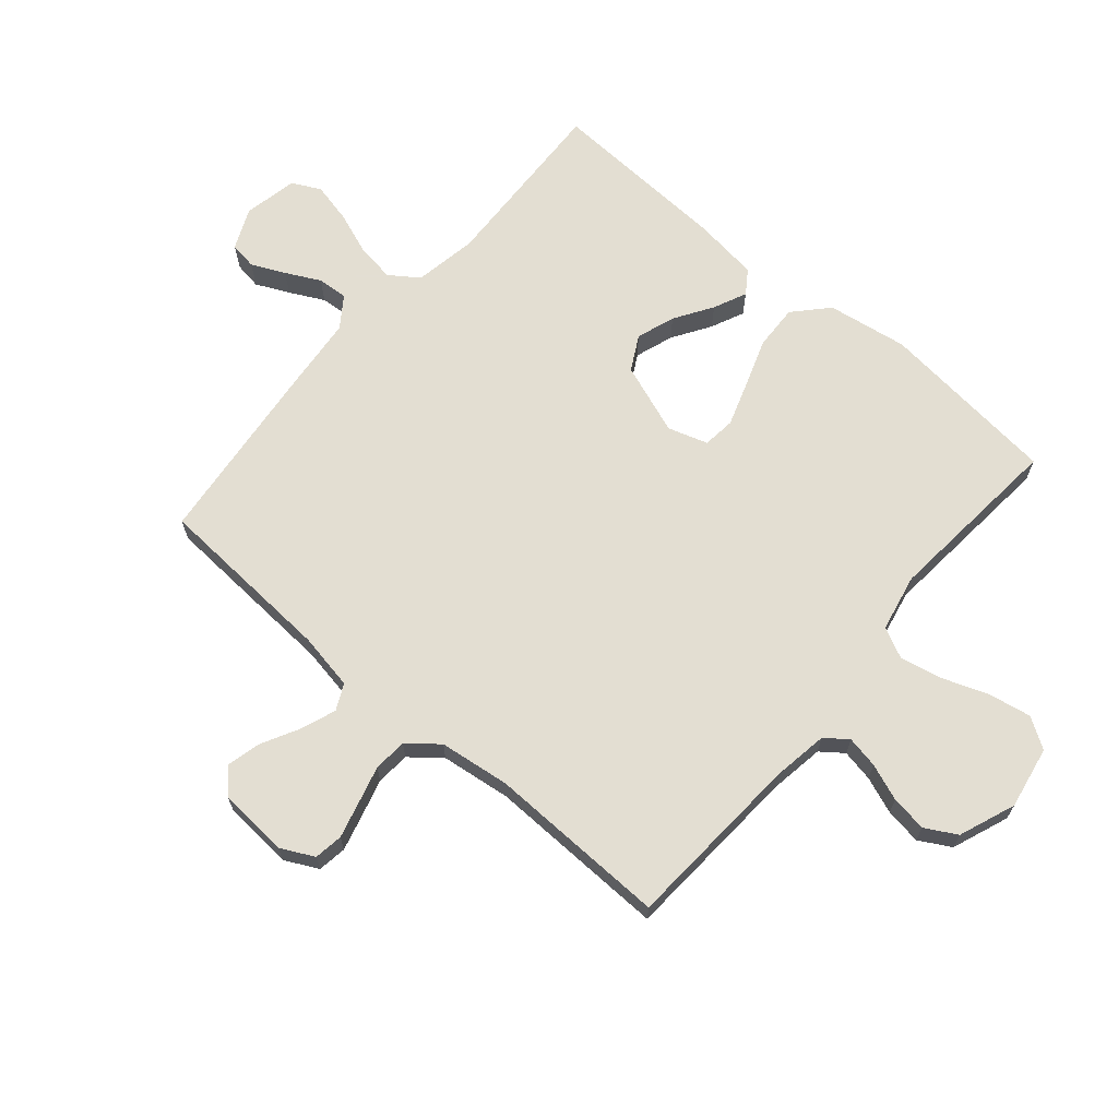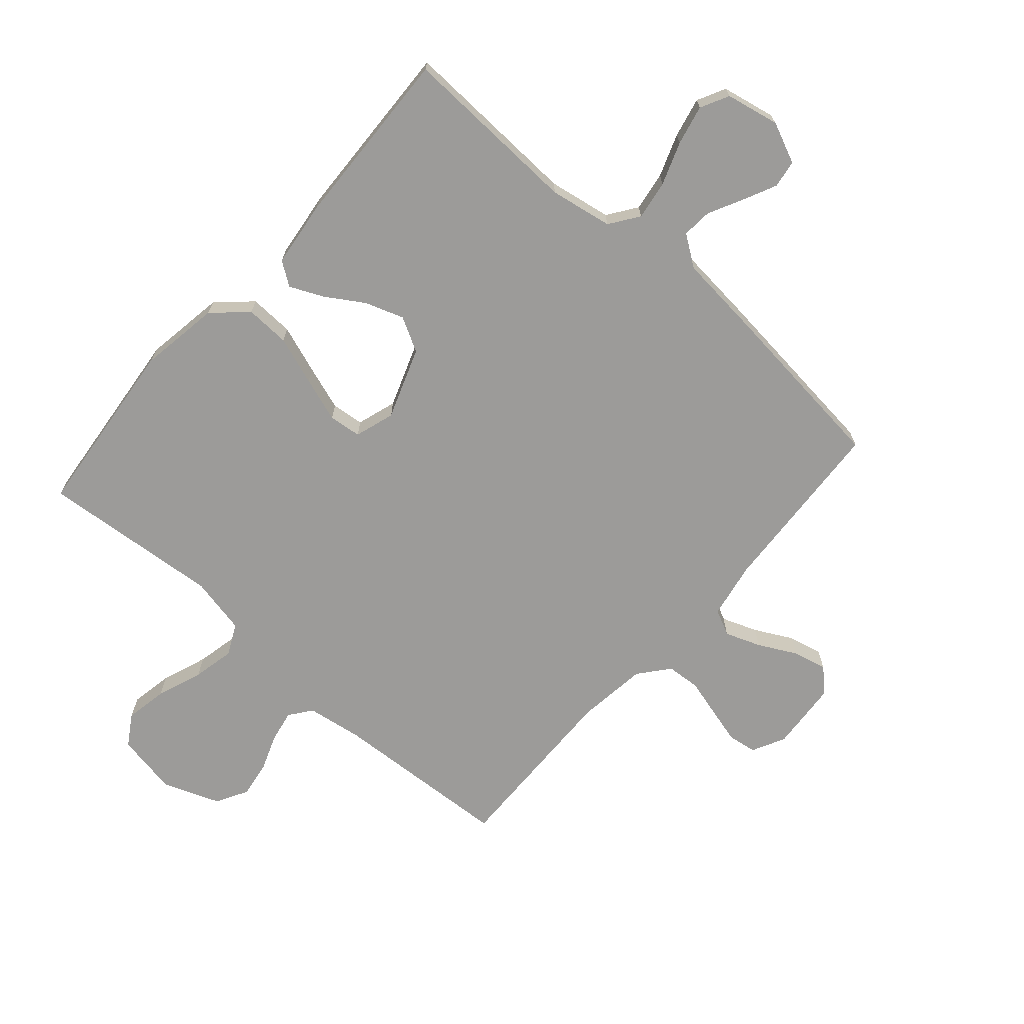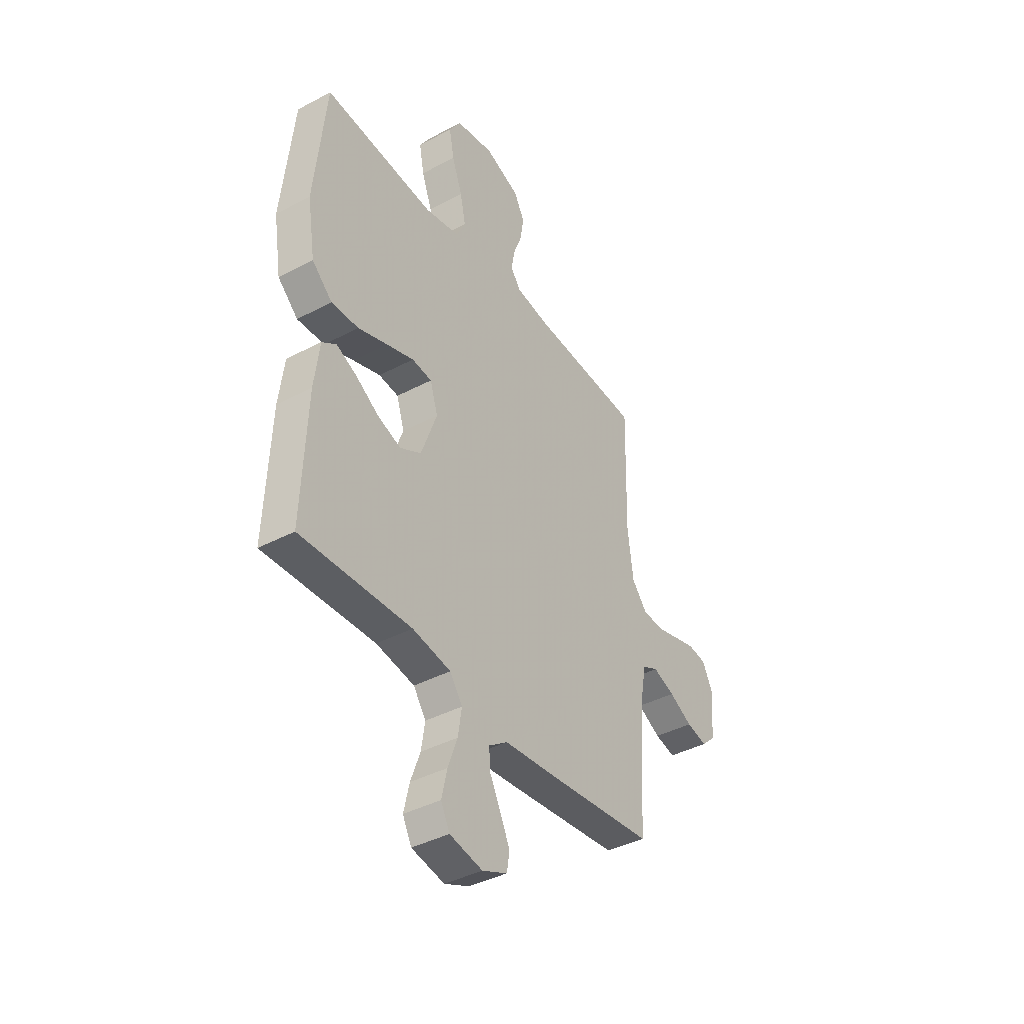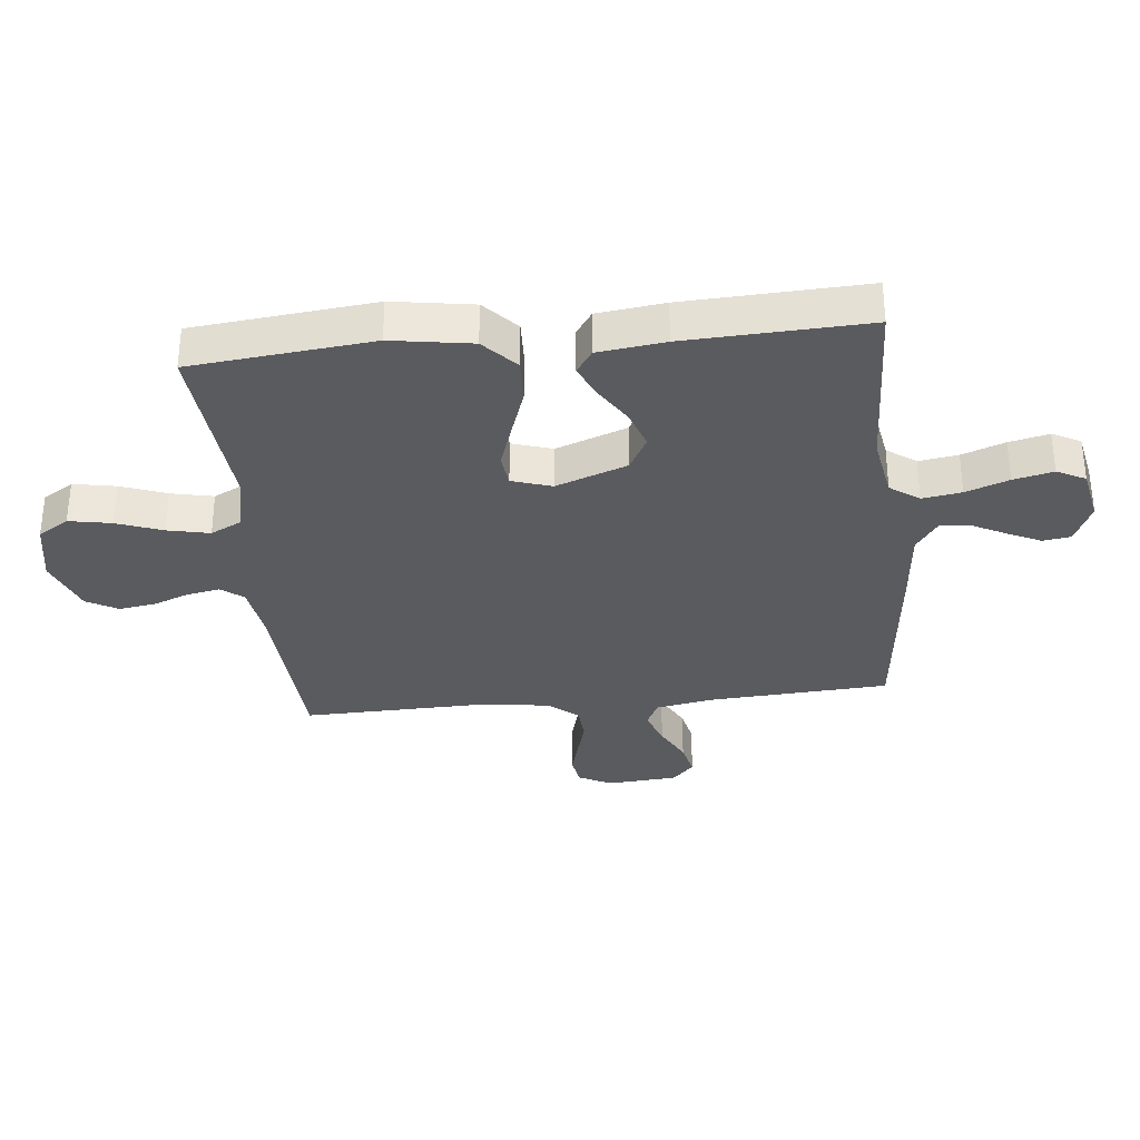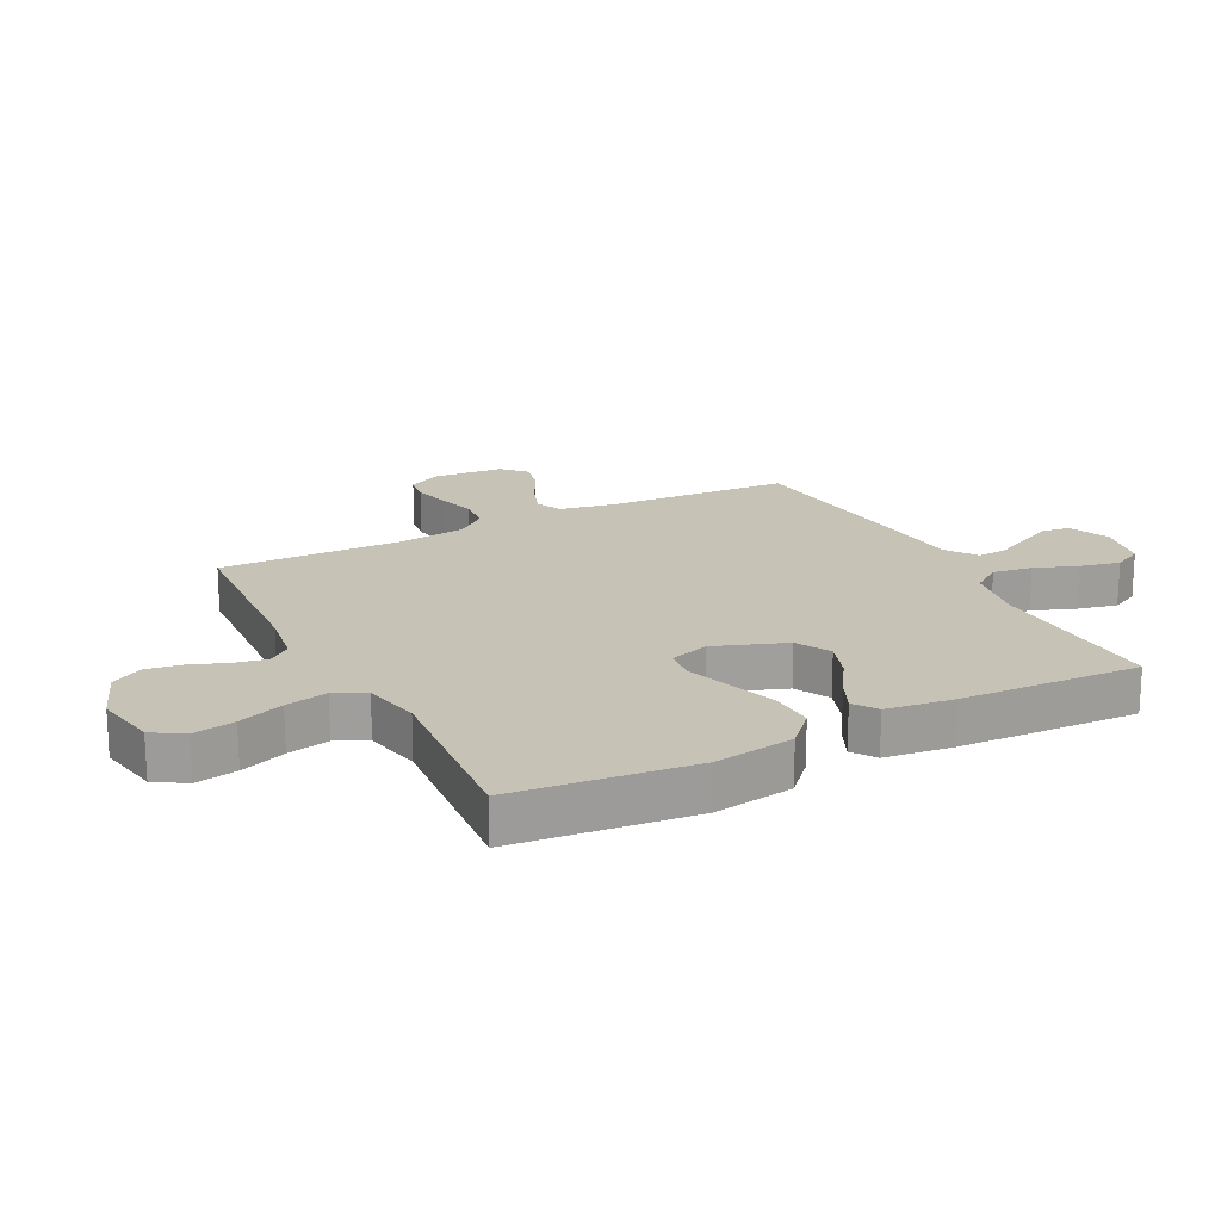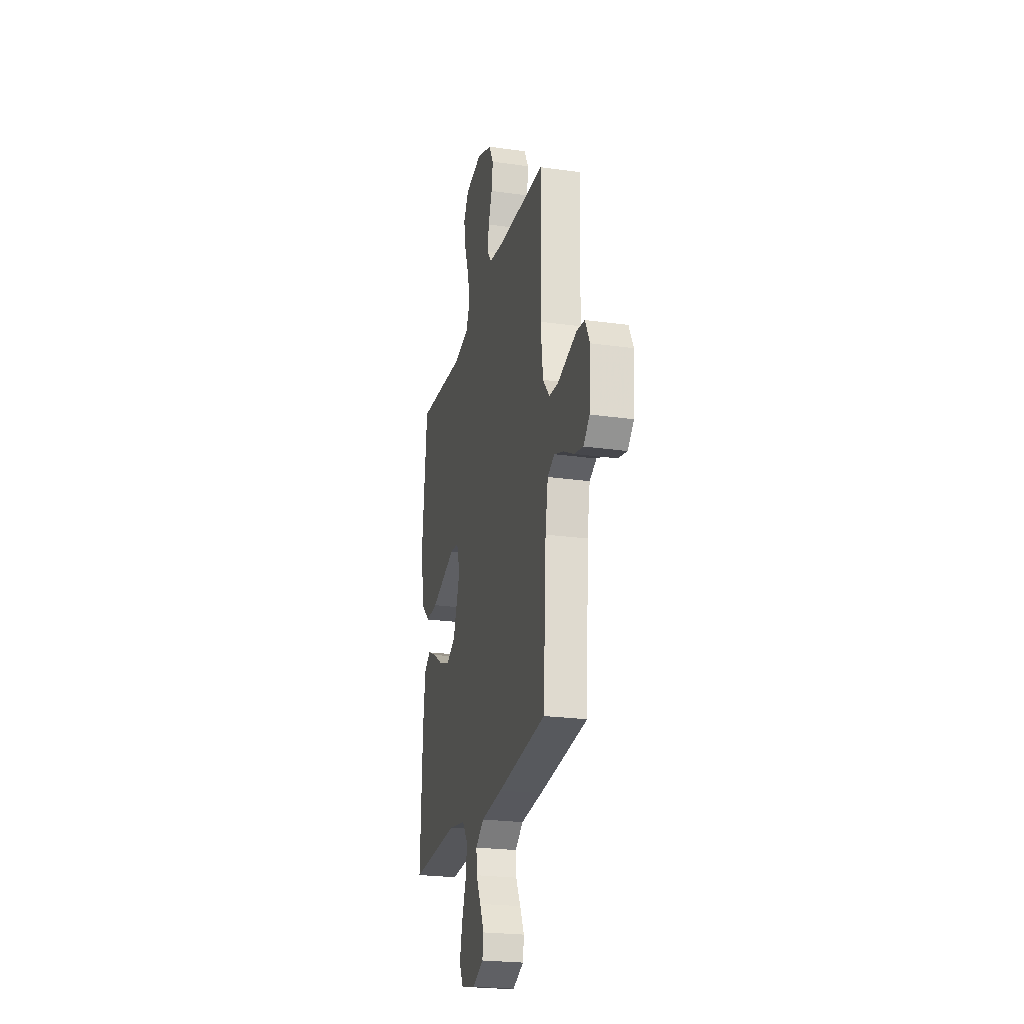
<metadata>
{"format":"obj","ext":"obj","renderer":"f3d","projection":"perspective","resolution":1024,"background":"white","views":[{"elev":67.4,"azim":-49.4,"up":"+Y"},{"elev":-69.7,"azim":138.7,"up":"+Y"},{"elev":-40.3,"azim":123.1,"up":"+Z"},{"elev":-33.0,"azim":95.9,"up":"+Y"},{"elev":19.3,"azim":62.9,"up":"+Y"},{"elev":-23.6,"azim":-103.3,"up":"+Z"}]}
</metadata>
<code>
v 0.5 0.07 -0.5
v 0.2 0.07 -0.487
v 0.096 0.07 -0.505
v 0.062 0.07 -0.553
v 0.072 0.07 -0.618
v 0.098 0.07 -0.689
v 0.113 0.07 -0.755
v 0.089 0.07 -0.802
v 0 0.07 -0.82
v -0.068 0.07 -0.79
v -0.075 0.07 -0.744
v -0.049 0.07 -0.689
v -0.02 0.07 -0.632
v -0.016 0.07 -0.582
v -0.067 0.07 -0.546
v -0.2 0.07 -0.533
v -0.5 0.07 -0.5
v -0.518 0.07 -0.2
v -0.535 0.07 -0.106
v -0.578 0.07 -0.085
v -0.637 0.07 -0.107
v -0.7 0.07 -0.14
v -0.756 0.07 -0.153
v -0.794 0.07 -0.117
v -0.803 0.07 0
v -0.775 0.07 0.055
v -0.727 0.07 0.062
v -0.667 0.07 0.046
v -0.605 0.07 0.029
v -0.549 0.07 0.033
v -0.508 0.07 0.083
v -0.493 0.07 0.2
v -0.5 0.07 0.5
v -0.2 0.07 0.518
v -0.109 0.07 0.532
v -0.081 0.07 0.569
v -0.091 0.07 0.622
v -0.114 0.07 0.683
v -0.123 0.07 0.743
v -0.094 0.07 0.795
v 0 0.07 0.831
v 0.104 0.07 0.812
v 0.136 0.07 0.761
v 0.123 0.07 0.691
v 0.095 0.07 0.615
v 0.08 0.07 0.545
v 0.105 0.07 0.494
v 0.2 0.07 0.474
v 0.5 0.07 0.5
v 0.531 0.07 0.2
v 0.51 0.07 0.067
v 0.455 0.07 0.016
v 0.381 0.07 0.019
v 0.301 0.07 0.047
v 0.227 0.07 0.072
v 0.173 0.07 0.066
v 0.152 0.07 0
v 0.195 0.07 -0.118
v 0.252 0.07 -0.149
v 0.316 0.07 -0.127
v 0.379 0.07 -0.087
v 0.434 0.07 -0.062
v 0.473 0.07 -0.089
v 0.487 0.07 -0.2
v 0.5 0 -0.5
v 0.2 0 -0.487
v 0.096 0 -0.505
v 0.062 0 -0.553
v 0.072 0 -0.618
v 0.098 0 -0.689
v 0.113 0 -0.755
v 0.089 0 -0.802
v 0 0 -0.82
v -0.068 0 -0.79
v -0.075 0 -0.744
v -0.049 0 -0.689
v -0.02 0 -0.632
v -0.016 0 -0.582
v -0.067 0 -0.546
v -0.2 0 -0.533
v -0.5 0 -0.5
v -0.518 0 -0.2
v -0.535 0 -0.106
v -0.578 0 -0.085
v -0.637 0 -0.107
v -0.7 0 -0.14
v -0.756 0 -0.153
v -0.794 0 -0.117
v -0.803 0 0
v -0.775 0 0.055
v -0.727 0 0.062
v -0.667 0 0.046
v -0.605 0 0.029
v -0.549 0 0.033
v -0.508 0 0.083
v -0.493 0 0.2
v -0.5 0 0.5
v -0.2 0 0.518
v -0.109 0 0.532
v -0.081 0 0.569
v -0.091 0 0.622
v -0.114 0 0.683
v -0.123 0 0.743
v -0.094 0 0.795
v 0 0 0.831
v 0.104 0 0.812
v 0.136 0 0.761
v 0.123 0 0.691
v 0.095 0 0.615
v 0.08 0 0.545
v 0.105 0 0.494
v 0.2 0 0.474
v 0.5 0 0.5
v 0.531 0 0.2
v 0.51 0 0.067
v 0.455 0 0.016
v 0.381 0 0.019
v 0.301 0 0.047
v 0.227 0 0.072
v 0.173 0 0.066
v 0.152 0 0
v 0.195 0 -0.118
v 0.252 0 -0.149
v 0.316 0 -0.127
v 0.379 0 -0.087
v 0.434 0 -0.062
v 0.473 0 -0.089
v 0.487 0 -0.2
f 63 64 1 2
f 60 61 62 63
f 59 60 63 2
f 58 59 2 3
f 57 58 3 4
f 51 52 53 54
f 51 54 55
f 48 49 50 51
f 47 48 51 55
f 46 47 55 56
f 42 43 44 45
f 42 45 46
f 41 42 46
f 37 38 39 40
f 36 37 40 41
f 32 33 34
f 31 32 34 35
f 30 31 35
f 26 27 28 29
f 24 25 26 29
f 24 29 30
f 21 22 23 24
f 20 21 24 30
f 19 20 30 35
f 15 16 17 18
f 14 15 18 19
f 10 11 12 13
f 8 9 10 13
f 8 13 14
f 5 6 7 8
f 4 5 8 14
f 57 4 14 19
f 36 41 46 56
f 36 56 57
f 19 35 36 57
f 66 65 128 127
f 127 126 125 124
f 66 127 124 123
f 67 66 123 122
f 68 67 122 121
f 118 117 116 115
f 119 118 115
f 115 114 113 112
f 119 115 112 111
f 120 119 111 110
f 109 108 107 106
f 110 109 106
f 110 106 105
f 104 103 102 101
f 105 104 101 100
f 98 97 96
f 99 98 96 95
f 99 95 94
f 93 92 91 90
f 93 90 89 88
f 94 93 88
f 88 87 86 85
f 94 88 85 84
f 99 94 84 83
f 82 81 80 79
f 83 82 79 78
f 77 76 75 74
f 77 74 73 72
f 78 77 72
f 72 71 70 69
f 78 72 69 68
f 83 78 68 121
f 120 110 105 100
f 121 120 100
f 121 100 99 83
f 1 65 66 2
f 2 66 67 3
f 3 67 68 4
f 4 68 69 5
f 5 69 70 6
f 6 70 71 7
f 7 71 72 8
f 8 72 73 9
f 9 73 74 10
f 10 74 75 11
f 11 75 76 12
f 12 76 77 13
f 13 77 78 14
f 14 78 79 15
f 15 79 80 16
f 16 80 81 17
f 17 81 82 18
f 18 82 83 19
f 19 83 84 20
f 20 84 85 21
f 21 85 86 22
f 22 86 87 23
f 23 87 88 24
f 24 88 89 25
f 25 89 90 26
f 26 90 91 27
f 27 91 92 28
f 28 92 93 29
f 29 93 94 30
f 30 94 95 31
f 31 95 96 32
f 32 96 97 33
f 33 97 98 34
f 34 98 99 35
f 35 99 100 36
f 36 100 101 37
f 37 101 102 38
f 38 102 103 39
f 39 103 104 40
f 40 104 105 41
f 41 105 106 42
f 42 106 107 43
f 43 107 108 44
f 44 108 109 45
f 45 109 110 46
f 46 110 111 47
f 47 111 112 48
f 48 112 113 49
f 49 113 114 50
f 50 114 115 51
f 51 115 116 52
f 52 116 117 53
f 53 117 118 54
f 54 118 119 55
f 55 119 120 56
f 56 120 121 57
f 57 121 122 58
f 58 122 123 59
f 59 123 124 60
f 60 124 125 61
f 61 125 126 62
f 62 126 127 63
f 63 127 128 64
f 64 128 65 1

</code>
